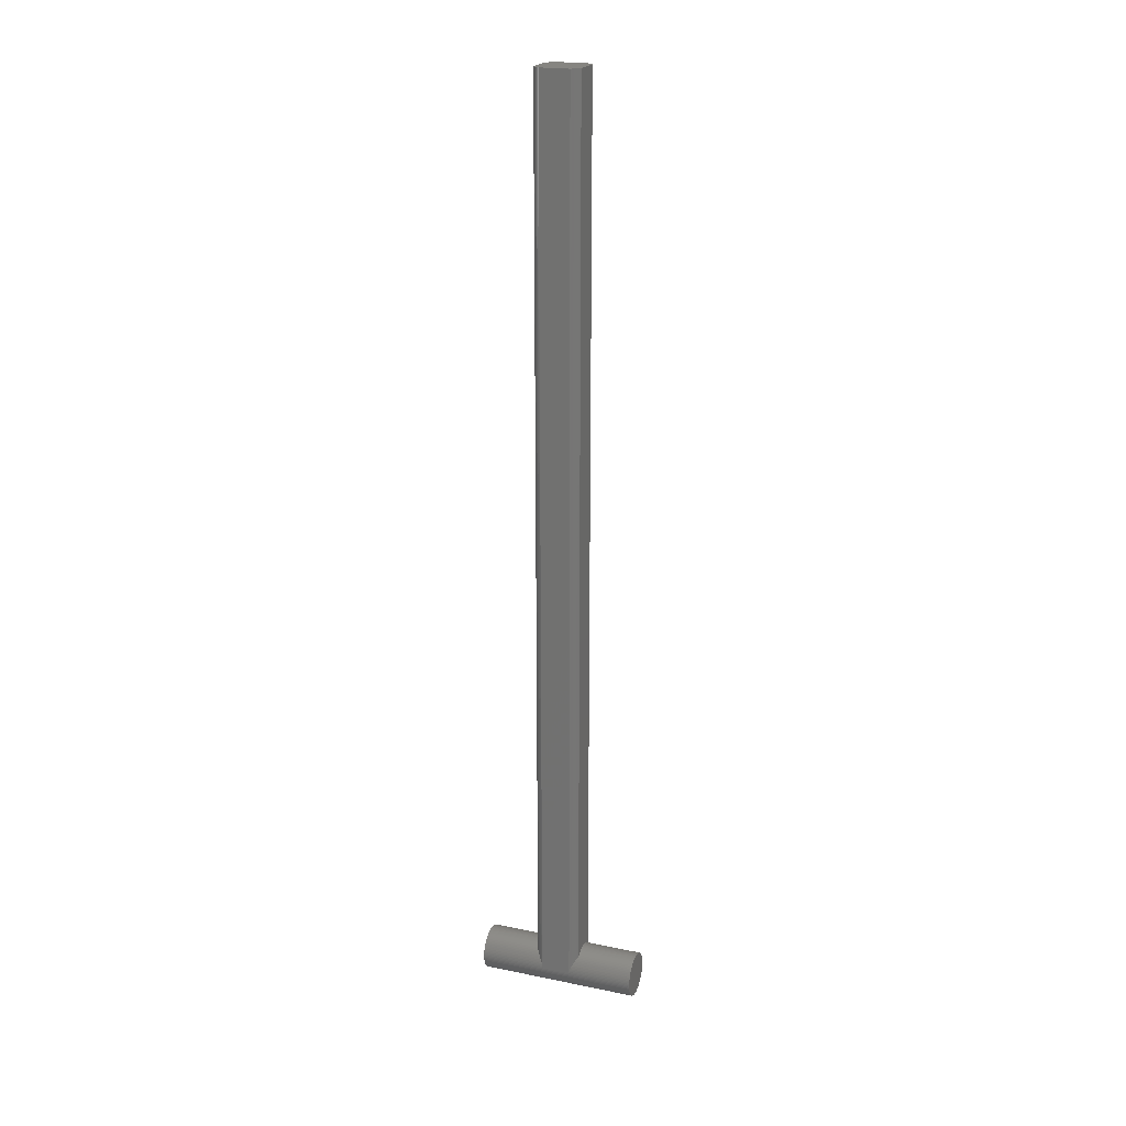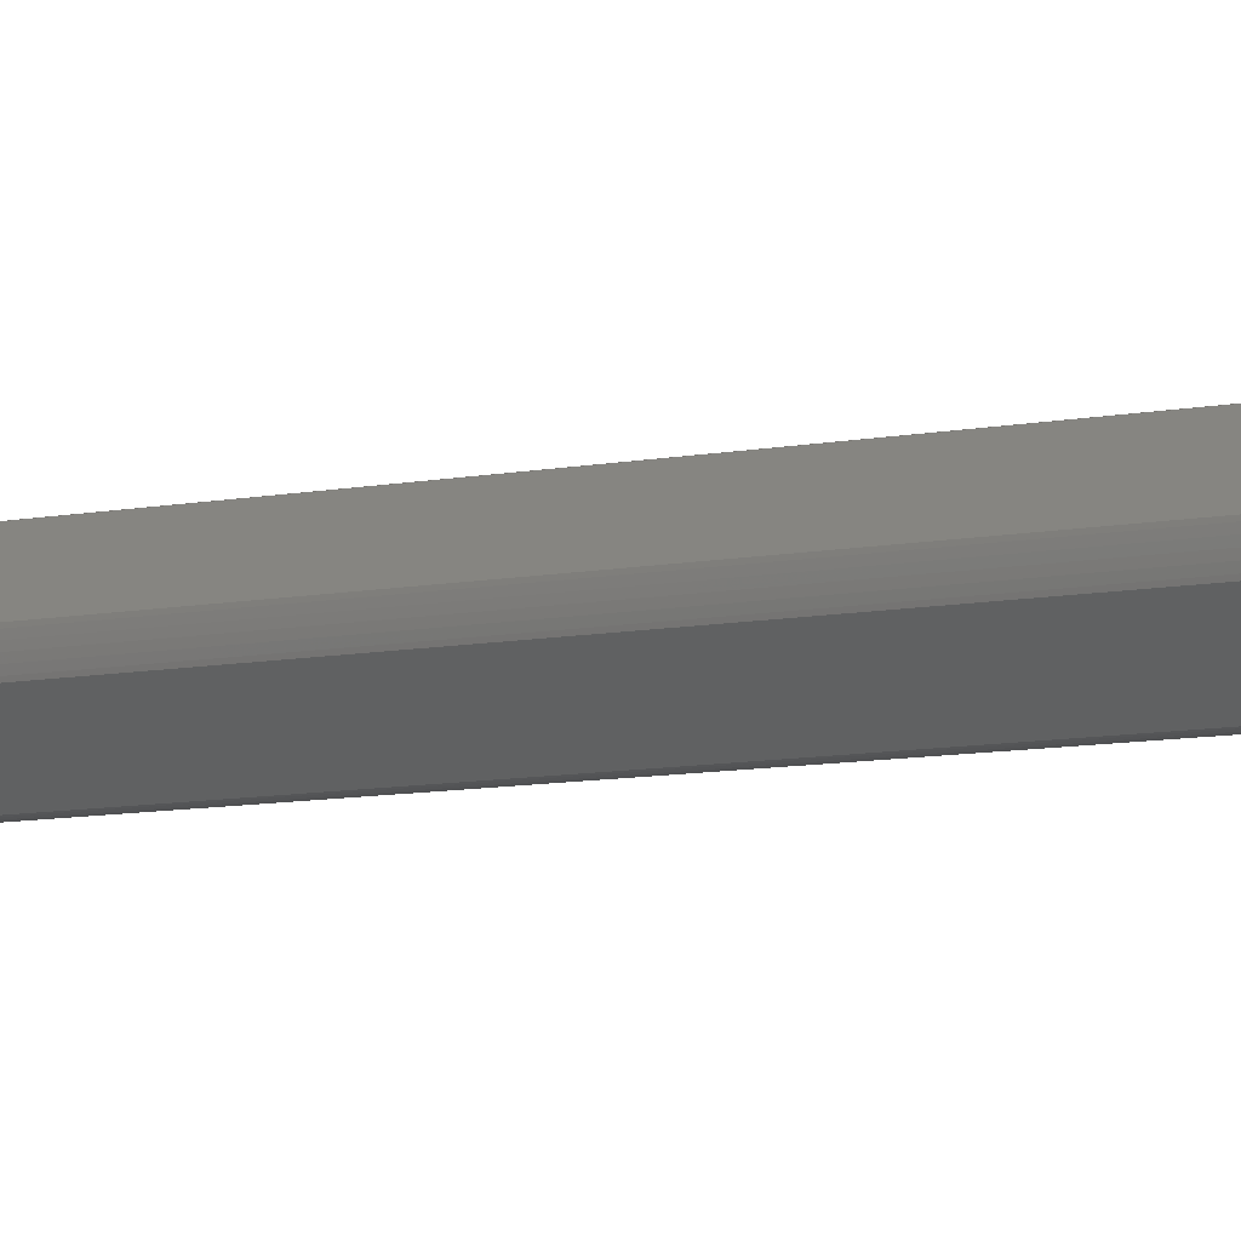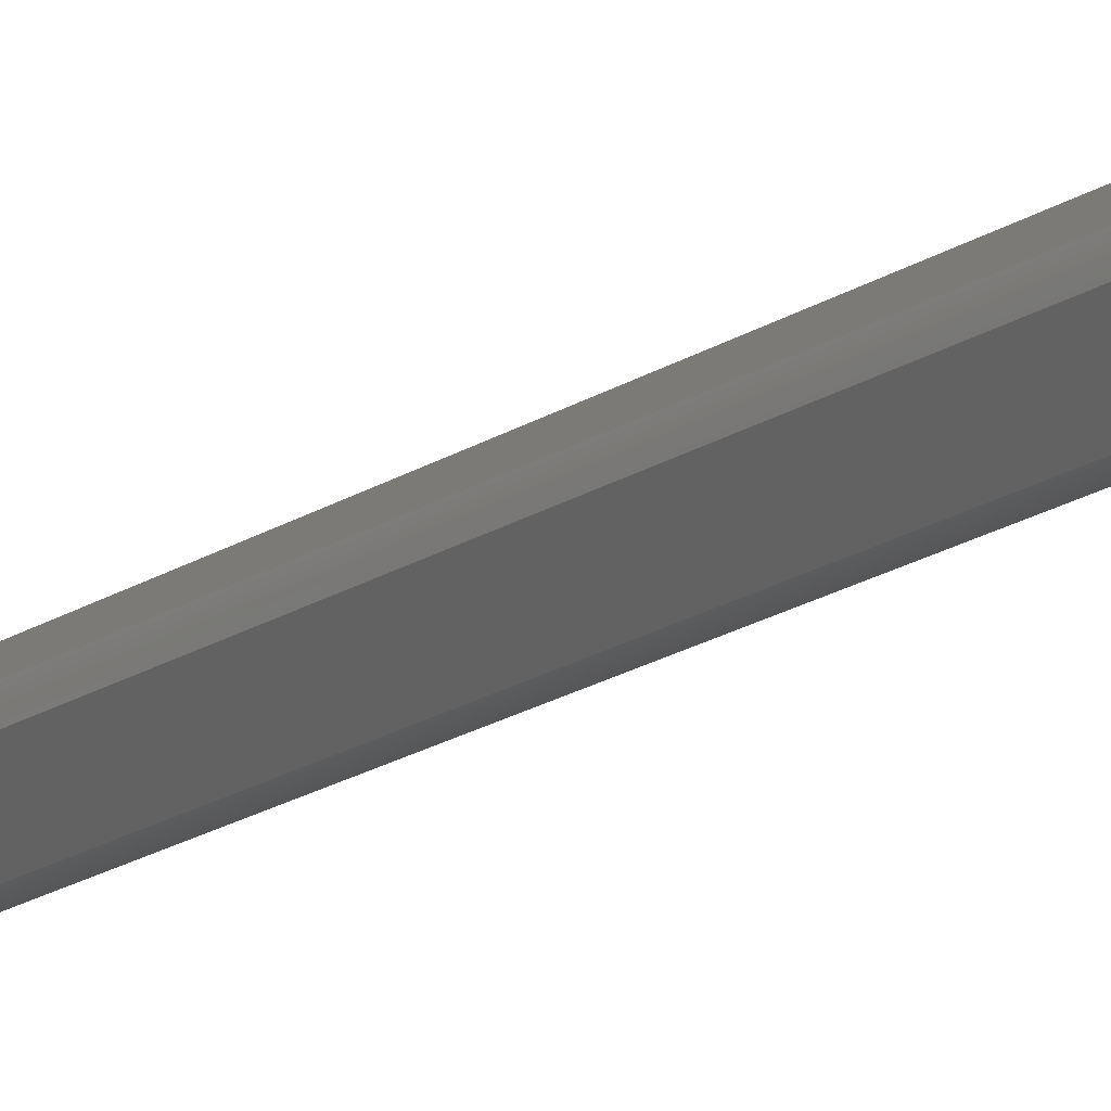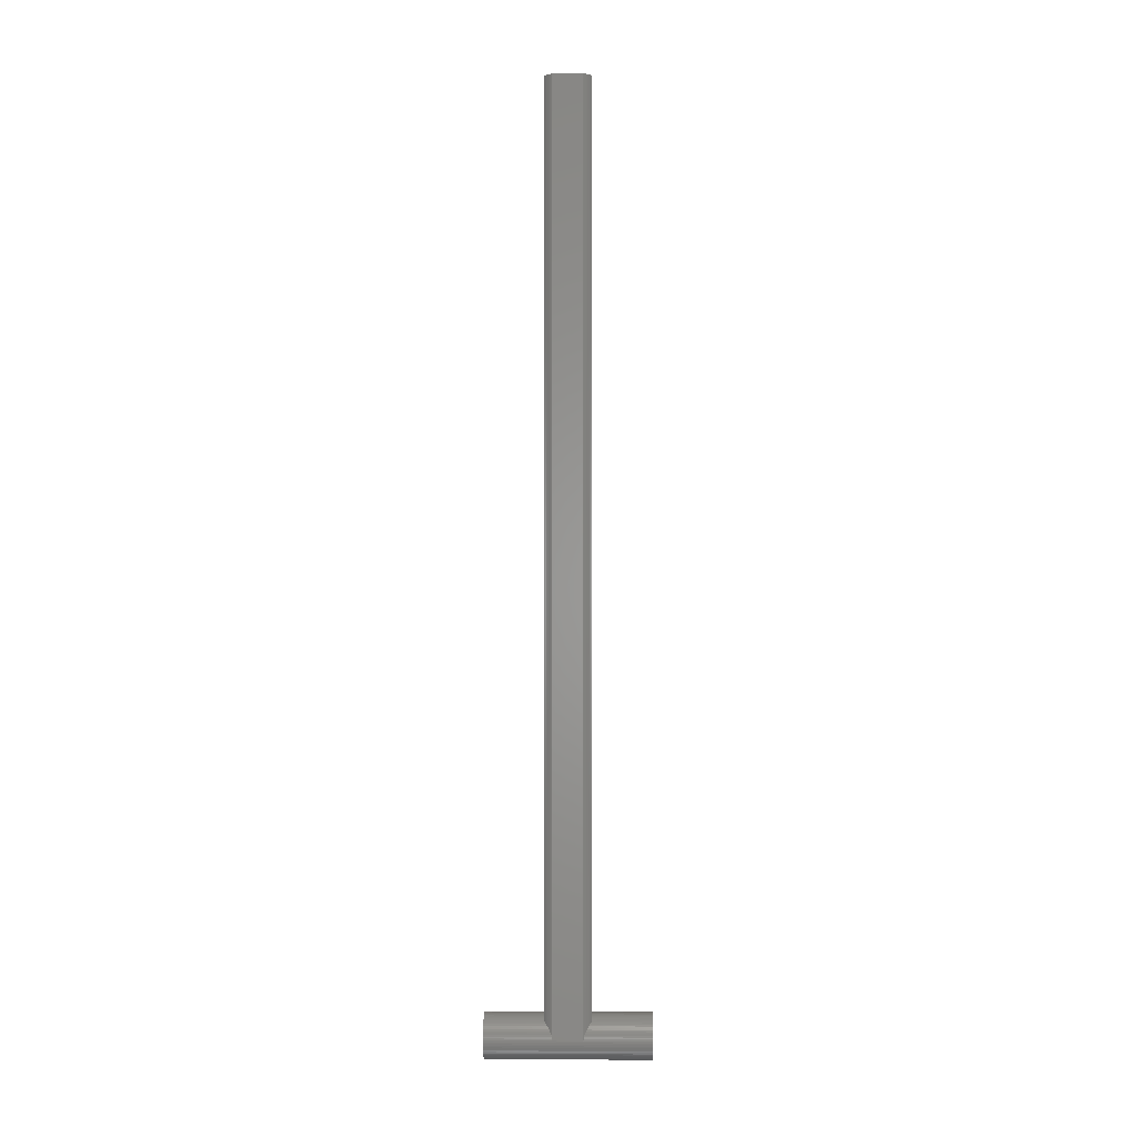
<metadata>
{"format":"stl","ext":"stl","renderer":"f3d","projection":"perspective","resolution":1024,"background":"white","views":[{"elev":21.1,"azim":-25.0,"up":"+Z"},{"elev":-5.7,"azim":-50.1,"up":"+Y"},{"elev":-21.7,"azim":137.1,"up":"+Y"},{"elev":-0.3,"azim":136.6,"up":"+Z"}]}
</metadata>
<code>
# stl→obj: 302 verts, 600 faces
v -0.5981 -2.937 2.5
v -2.937 -0.5981 105
v -2.937 -0.5981 2.5
v -0.5981 -2.937 105
v 2.991 0.2354 105
v 2.991 -0.2354 105
v 3 2.355e-16 105
v 2.937 0.5981 105
v 2.963 0.4693 105
v 2.937 -0.5981 105
v 2.963 -0.4693 105
v 0.5981 2.937 105
v 0.5981 -2.937 105
v 0.2354 2.991 105
v 0.4693 2.963 105
v 0.2354 -2.991 105
v 0.4693 -2.963 105
v 2.355e-16 -3 105
v -2.355e-16 3 105
v -0.2354 2.991 105
v -0.2354 -2.991 105
v -0.5981 2.937 105
v -0.4693 2.963 105
v -0.4693 -2.963 105
v -2.937 0.5981 105
v -2.991 0.2354 105
v -2.963 0.4693 105
v -2.991 -0.2354 105
v -2.963 -0.4693 105
v -3 -2.355e-16 105
v 0.5981 2.937 2.5
v 2.937 0.5981 2.5
v 2.916 -0.6197 4.401
v 2.937 -0.5981 4.373
v 2.807 -0.7287 4.523
v 2.691 -0.8441 4.632
v 2.57 -0.9652 4.728
v 2.444 -1.091 4.81
v 2.314 -1.222 4.878
v 2.18 -1.355 4.931
v 2.044 -1.491 4.969
v 1.906 -1.629 4.992
v 1.818 -1.718 4.997
v 1.768 -1.768 5
v 1.718 -1.818 4.997
v 1.629 -1.906 4.992
v 1.491 -2.044 4.969
v 1.355 -2.18 4.931
v 1.222 -2.314 4.878
v 1.091 -2.444 4.81
v 0.9652 -2.57 4.728
v 0.8441 -2.691 4.632
v 0.7287 -2.807 4.523
v 0.6197 -2.916 4.401
v 0.5981 -2.937 4.373
v -0.6197 2.916 4.401
v -0.5981 2.937 4.373
v -0.7287 2.807 4.523
v -0.8441 2.691 4.632
v -0.9652 2.57 4.728
v -1.091 2.444 4.81
v -1.222 2.314 4.878
v -1.355 2.18 4.931
v -1.491 2.044 4.969
v -1.629 1.906 4.992
v -1.679 1.856 4.995
v -1.768 1.768 5
v -1.856 1.679 4.995
v -1.906 1.629 4.992
v -2.044 1.491 4.969
v -2.18 1.355 4.931
v -2.314 1.222 4.878
v -2.444 1.091 4.81
v -2.57 0.9652 4.728
v -2.691 0.8441 4.632
v -2.807 0.7287 4.523
v -2.916 0.6197 4.401
v -2.937 0.5981 4.373
v -2.355e-16 3 3.822
v 0.01513 2.999 3.806
v 0.1563 2.994 3.635
v 0.2354 2.991 3.518
v -2.991 0.2354 4.064
v -2.995 0.1344 3.969
v -3 -2.355e-16 3.822
v -0.4693 2.963 4.272
v 2.355e-16 -3 3.822
v -0.01513 -2.999 3.806
v -0.1563 -2.994 3.635
v -0.2354 -2.991 3.518
v 0.4693 2.963 3.097
v 0.4761 2.962 3.084
v 0.5437 2.948 2.891
v 0.5845 2.94 2.696
v 0.59 2.939 2.616
v 0.2811 2.985 3.457
v 0.39 2.972 3.273
v -0.2354 2.991 4.064
v -0.1344 2.995 3.969
v -2.991 -0.2354 3.518
v -2.985 -0.2811 3.457
v -2.972 -0.39 3.273
v -2.963 -0.4693 3.097
v -2.999 -0.01513 3.806
v -2.994 -0.1563 3.635
v -2.963 0.4693 4.272
v -2.964 0.4637 4.268
v -2.984 0.2952 4.124
v 2.972 0.39 3.273
v 2.963 0.4693 3.097
v 2.985 0.2811 3.457
v 2.991 0.2354 3.518
v 2.994 0.1563 3.635
v 2.999 0.01513 3.806
v 3 2.355e-16 3.822
v 0.4693 -2.963 4.272
v 0.4637 -2.964 4.268
v 0.2952 -2.984 4.124
v 0.2354 -2.991 4.064
v 0.1344 -2.995 3.969
v -0.4637 2.964 4.268
v -0.2952 2.984 4.124
v -2.962 -0.4761 3.084
v -2.948 -0.5437 2.891
v -2.94 -0.5845 2.696
v -2.939 -0.59 2.616
v 2.995 -0.1344 3.969
v 2.991 -0.2354 4.064
v 2.963 -0.4693 4.272
v 2.984 -0.2952 4.124
v 2.964 -0.4637 4.268
v -0.4693 -2.963 3.097
v -0.4761 -2.962 3.084
v -0.5437 -2.948 2.891
v -0.5845 -2.94 2.696
v -0.5925 -2.939 2.58
v 2.939 0.5925 2.58
v 2.94 0.5845 2.696
v 2.948 0.5437 2.891
v 2.962 0.4761 3.084
v -0.2811 -2.985 3.457
v -0.39 -2.972 3.273
v -4.602 8.126 2.696
v 8.132 -4.596 2.5
v 8.126 -4.602 2.696
v -4.596 8.132 2.5
v 6.503 -6.225 4.992
v 6.364 -6.364 5
v 7.794 -4.934 3.969
v 4.934 -7.794 3.969
v -6.503 6.225 4.992
v 6.225 -6.503 4.992
v -5.114 7.614 4.268
v -5.216 7.512 4.401
v 7.614 -5.114 4.268
v 7.512 -5.216 4.401
v -4.789 7.939 3.635
v -4.731 7.997 3.457
v 7.997 -4.731 3.457
v 7.939 -4.789 3.635
v 7.708 -5.02 4.124
v 5.02 -7.708 4.124
v -7.794 4.934 3.969
v -7.708 5.02 4.124
v -4.934 7.794 3.969
v -5.02 7.708 4.124
v 4.602 -8.126 2.304
v 4.596 -8.132 2.5
v -8.132 4.596 2.5
v 7.04 -5.687 4.81
v 6.91 -5.818 4.878
v 5.818 -6.91 4.878
v 5.951 -6.777 4.931
v -7.04 5.687 4.81
v -7.167 5.561 4.728
v 5.561 -7.167 4.728
v 5.687 -7.04 4.81
v -6.777 5.951 4.931
v -6.91 5.818 4.878
v 5.216 -7.512 4.401
v 5.325 -7.403 4.523
v 4.857 -7.871 3.806
v -7.871 4.857 3.806
v 4.618 -8.11 2.109
v -8.126 4.602 2.304
v -8.11 4.618 2.109
v -8.126 4.602 2.696
v 7.04 -5.687 0.1903
v -5.561 7.167 0.2725
v 7.167 -5.561 0.2725
v -5.687 7.04 0.1903
v 6.641 -6.087 0.03078
v -5.951 6.777 0.06907
v 6.777 -5.951 0.06907
v -6.087 6.641 0.03078
v 8.083 -4.645 1.916
v -4.683 8.045 1.727
v -4.645 8.083 1.916
v 8.045 -4.683 1.727
v -5.687 7.04 4.81
v -5.818 6.91 4.878
v 6.641 -6.087 4.969
v 8.11 -4.618 2.109
v -4.618 8.11 2.109
v 6.087 -6.641 4.969
v -6.641 6.087 4.969
v -7.512 5.216 4.401
v -7.614 5.114 4.268
v 5.114 -7.614 4.268
v 5.44 -7.288 4.632
v 4.934 -7.794 1.031
v -7.871 4.857 1.194
v -7.794 4.934 1.031
v 4.857 -7.871 1.194
v 4.645 -8.083 3.084
v 4.618 -8.11 2.891
v -8.083 4.645 3.084
v -8.11 4.618 2.891
v 6.503 -6.225 0.007707
v -6.225 6.503 0.007707
v 5.114 -7.614 0.7322
v -7.512 5.216 0.599
v 5.216 -7.512 0.599
v -7.614 5.114 0.7322
v 7.288 -5.44 0.3684
v -5.325 7.403 0.4775
v 7.403 -5.325 0.4775
v -5.44 7.288 0.3684
v 8.126 -4.602 2.304
v -4.602 8.126 2.304
v 6.777 -5.951 4.931
v -5.44 7.288 4.632
v -5.561 7.167 4.728
v 7.167 -5.561 4.728
v 7.288 -5.44 4.632
v -6.364 6.364 5
v -7.288 5.44 4.632
v -7.403 5.325 4.523
v 7.871 -4.857 3.806
v -4.857 7.871 3.806
v -4.645 8.083 3.084
v -4.618 8.11 2.891
v 8.083 -4.645 3.084
v 8.11 -4.618 2.891
v 5.02 -7.708 0.8764
v -7.708 5.02 0.8764
v -8.083 4.645 1.916
v -8.045 4.683 1.727
v -4.731 7.997 1.543
v -7.997 4.731 1.543
v -4.789 7.939 1.365
v -7.939 4.789 1.365
v -4.857 7.871 1.194
v -4.934 7.794 1.031
v -4.683 8.045 3.273
v -5.02 7.708 0.8764
v -8.045 4.683 3.273
v -5.114 7.614 0.7322
v -5.216 7.512 0.599
v -7.997 4.731 3.457
v -7.403 5.325 0.4775
v -7.939 4.789 3.635
v -7.288 5.44 0.3684
v -7.167 5.561 0.2725
v -5.818 6.91 0.1224
v -6.364 6.364 0
v -6.503 6.225 0.007707
v -6.641 6.087 0.03078
v -6.777 5.951 0.06907
v -7.04 5.687 0.1903
v -6.91 5.818 0.1224
v -5.325 7.403 4.523
v -5.951 6.777 4.931
v -6.087 6.641 4.969
v -6.225 6.503 4.992
v 4.602 -8.126 2.696
v 8.045 -4.683 3.273
v 4.683 -8.045 3.273
v 4.731 -7.997 3.457
v 4.789 -7.939 3.635
v 4.645 -8.083 1.916
v 4.683 -8.045 1.727
v 4.731 -7.997 1.543
v 7.997 -4.731 1.543
v 7.939 -4.789 1.365
v 4.789 -7.939 1.365
v 7.871 -4.857 1.194
v 7.794 -4.934 1.031
v 7.708 -5.02 0.8764
v 7.614 -5.114 0.7322
v 7.512 -5.216 0.599
v 5.325 -7.403 0.4775
v 5.44 -7.288 0.3684
v 5.561 -7.167 0.2725
v 5.687 -7.04 0.1903
v 6.91 -5.818 0.1224
v 6.087 -6.641 0.03078
v 5.818 -6.91 0.1224
v 5.951 -6.777 0.06907
v 6.364 -6.364 0
v 6.225 -6.503 0.007707
v 7.403 -5.325 4.523
f 1 2 3
f 2 1 4
f 5 6 7
f 8 5 9
f 5 8 6
f 10 6 8
f 6 10 11
f 12 10 8
f 12 13 10
f 14 12 15
f 12 14 13
f 16 13 14
f 13 16 17
f 14 18 16
f 19 18 14
f 20 18 19
f 20 21 18
f 22 20 23
f 20 22 21
f 4 21 22
f 21 4 24
f 25 4 22
f 25 2 4
f 26 25 27
f 25 26 2
f 28 2 26
f 2 28 29
f 28 26 30
f 8 31 12
f 31 8 32
f 10 33 34
f 10 35 33
f 10 36 35
f 10 37 36
f 10 38 37
f 10 39 38
f 10 40 39
f 10 41 40
f 10 42 41
f 10 43 42
f 10 44 43
f 13 44 10
f 44 13 45
f 45 13 46
f 46 13 47
f 47 13 48
f 48 13 49
f 49 13 50
f 50 13 51
f 51 13 52
f 52 13 53
f 53 13 54
f 54 13 55
f 56 22 57
f 58 22 56
f 59 22 58
f 60 22 59
f 61 22 60
f 62 22 61
f 63 22 62
f 64 22 63
f 65 22 64
f 66 22 65
f 67 22 66
f 25 67 68
f 25 68 69
f 25 69 70
f 25 70 71
f 25 71 72
f 25 72 73
f 25 73 74
f 25 74 75
f 25 75 76
f 25 76 77
f 25 77 78
f 67 25 22
f 14 79 19
f 14 80 79
f 14 81 80
f 81 14 82
f 30 83 84
f 30 84 85
f 83 30 26
f 23 57 22
f 57 23 86
f 21 87 18
f 21 88 87
f 21 89 88
f 89 21 90
f 12 91 15
f 12 92 91
f 12 93 92
f 12 94 93
f 12 95 94
f 31 95 12
f 15 82 14
f 15 96 82
f 15 97 96
f 97 15 91
f 19 98 20
f 19 99 98
f 99 19 79
f 29 100 101
f 29 101 102
f 29 102 103
f 100 29 28
f 28 85 104
f 28 104 105
f 28 105 100
f 85 28 30
f 26 106 107
f 26 107 108
f 26 108 83
f 106 26 27
f 9 109 110
f 9 111 109
f 112 9 5
f 9 112 111
f 5 113 112
f 5 114 113
f 115 5 7
f 5 115 114
f 16 116 17
f 16 117 116
f 16 118 117
f 118 16 119
f 18 119 16
f 18 120 119
f 120 18 87
f 20 86 23
f 20 121 86
f 20 122 121
f 122 20 98
f 2 103 123
f 2 123 124
f 2 124 125
f 2 125 126
f 2 126 3
f 103 2 29
f 7 127 115
f 128 7 6
f 7 128 127
f 34 11 10
f 11 34 129
f 6 130 128
f 6 131 130
f 129 6 11
f 6 129 131
f 4 132 24
f 4 133 132
f 4 134 133
f 4 135 134
f 4 136 135
f 1 136 4
f 27 78 106
f 78 27 25
f 137 32 8
f 8 138 137
f 8 139 138
f 8 140 139
f 110 8 9
f 8 110 140
f 17 55 13
f 55 17 116
f 24 90 21
f 24 141 90
f 24 142 141
f 142 24 132
f 143 94 95
f 138 144 137
f 144 138 145
f 95 146 143
f 31 146 95
f 32 146 31
f 32 144 146
f 144 32 137
f 147 148 149
f 148 150 149
f 151 69 68
f 45 152 148
f 152 45 46
f 153 86 121
f 153 57 86
f 154 57 153
f 57 154 56
f 129 155 131
f 34 155 129
f 155 34 156
f 156 34 33
f 82 157 81
f 96 157 82
f 157 96 158
f 112 159 111
f 113 159 112
f 159 113 160
f 161 155 149
f 118 150 162
f 119 150 118
f 150 119 120
f 163 108 164
f 108 163 83
f 83 163 84
f 128 149 127
f 130 149 128
f 149 130 161
f 165 98 99
f 165 122 98
f 122 165 166
f 167 168 169
f 170 171 149
f 172 150 173
f 174 74 73
f 74 174 175
f 50 176 177
f 176 50 51
f 178 72 71
f 72 178 179
f 48 172 173
f 172 48 49
f 180 150 181
f 182 120 87
f 182 87 88
f 120 182 150
f 183 84 163
f 183 85 84
f 85 183 104
f 184 185 186
f 185 184 167
f 187 3 126
f 3 168 1
f 3 169 168
f 169 3 187
f 136 1 168
f 188 189 190
f 189 188 191
f 192 193 194
f 193 192 195
f 196 197 198
f 197 196 199
f 200 62 61
f 62 200 201
f 38 171 170
f 171 38 39
f 202 147 149
f 203 198 204
f 198 203 196
f 173 150 205
f 206 71 70
f 71 206 178
f 47 173 205
f 173 47 48
f 207 78 77
f 208 78 207
f 78 208 106
f 106 208 107
f 55 180 54
f 180 55 209
f 116 209 55
f 209 116 117
f 209 150 180
f 210 150 176
f 131 161 130
f 161 131 155
f 166 121 122
f 121 166 153
f 162 150 209
f 211 212 213
f 212 211 214
f 134 215 133
f 215 134 216
f 124 217 218
f 217 124 123
f 219 195 192
f 195 219 220
f 221 222 223
f 222 221 224
f 225 226 227
f 226 225 228
f 190 228 225
f 228 190 189
f 229 204 230
f 204 229 203
f 231 202 149
f 232 60 59
f 60 232 233
f 36 234 235
f 234 36 37
f 236 68 67
f 68 236 151
f 44 45 148
f 205 150 152
f 152 150 148
f 151 70 69
f 70 151 206
f 46 205 152
f 205 46 47
f 177 150 172
f 49 177 172
f 177 49 50
f 179 73 72
f 73 179 174
f 52 181 210
f 181 52 53
f 237 76 75
f 76 237 238
f 181 150 210
f 115 239 114
f 127 239 115
f 239 127 149
f 165 99 79
f 80 165 79
f 165 80 240
f 93 241 92
f 241 93 242
f 139 243 244
f 243 139 140
f 164 107 208
f 107 164 108
f 117 162 209
f 162 117 118
f 245 224 221
f 224 245 246
f 169 146 230
f 185 230 204
f 146 169 143
f 186 204 198
f 187 143 169
f 247 198 197
f 143 187 242
f 248 197 249
f 218 242 187
f 250 249 251
f 242 218 241
f 252 251 253
f 217 241 218
f 212 253 254
f 241 217 255
f 213 254 256
f 257 255 217
f 246 256 258
f 255 257 158
f 224 258 259
f 260 158 257
f 222 259 226
f 158 260 157
f 261 226 228
f 262 157 260
f 263 228 189
f 157 262 240
f 264 189 191
f 183 240 262
f 264 191 265
f 240 183 165
f 264 265 193
f 163 165 183
f 264 193 195
f 165 163 166
f 264 195 220
f 164 166 163
f 264 220 266
f 230 185 169
f 264 266 267
f 166 164 153
f 264 267 268
f 208 153 164
f 264 268 269
f 153 208 154
f 270 269 271
f 207 154 208
f 264 269 270
f 154 207 272
f 189 264 263
f 238 272 207
f 228 263 261
f 272 238 232
f 226 261 222
f 232 237 233
f 259 222 224
f 204 186 185
f 258 224 246
f 175 233 237
f 256 246 213
f 198 247 186
f 254 213 212
f 253 212 252
f 251 252 250
f 236 175 151
f 249 250 248
f 178 174 179
f 197 248 247
f 178 175 174
f 233 175 200
f 206 175 178
f 273 175 274
f 151 175 206
f 275 175 236
f 274 175 275
f 201 175 273
f 200 175 201
f 237 232 238
f 168 144 145
f 276 145 244
f 144 168 229
f 216 244 243
f 167 229 168
f 215 243 277
f 229 167 203
f 278 277 159
f 184 203 167
f 279 159 160
f 203 184 196
f 280 160 239
f 281 196 184
f 182 239 149
f 196 281 199
f 282 199 281
f 283 284 282
f 284 283 285
f 285 286 287
f 214 287 286
f 211 288 214
f 288 211 289
f 289 245 290
f 221 290 245
f 223 291 221
f 291 223 227
f 227 292 225
f 293 225 292
f 294 190 293
f 190 294 188
f 188 295 296
f 194 295 192
f 192 295 219
f 297 298 299
f 300 295 301
f 301 295 297
f 297 295 298
f 219 295 300
f 182 149 150
f 239 182 280
f 160 280 279
f 296 295 194
f 159 279 278
f 295 188 294
f 277 278 215
f 225 293 190
f 243 215 216
f 292 227 223
f 244 216 276
f 290 221 291
f 245 289 211
f 287 214 288
f 145 276 168
f 286 285 283
f 199 282 284
f 168 135 136
f 135 168 276
f 187 126 125
f 215 142 132
f 215 132 133
f 142 215 278
f 217 102 257
f 217 103 102
f 103 217 123
f 297 267 301
f 267 297 268
f 293 264 294
f 264 293 263
f 294 270 295
f 270 294 264
f 290 256 289
f 256 290 258
f 285 253 251
f 253 285 287
f 144 229 146
f 273 64 63
f 64 273 274
f 40 202 231
f 202 40 41
f 171 231 149
f 201 63 62
f 63 201 273
f 39 231 171
f 231 39 40
f 272 59 58
f 59 272 232
f 35 235 302
f 235 35 36
f 155 156 149
f 235 234 149
f 302 235 149
f 44 148 43
f 236 66 275
f 66 236 67
f 53 180 181
f 180 53 54
f 238 77 76
f 77 238 207
f 175 75 74
f 75 175 237
f 51 210 176
f 210 51 52
f 241 97 91
f 241 91 92
f 97 241 255
f 110 243 140
f 109 243 110
f 243 109 277
f 94 242 93
f 242 94 143
f 139 145 138
f 145 139 244
f 81 240 80
f 240 81 157
f 113 239 160
f 239 113 114
f 262 104 183
f 104 262 105
f 89 182 88
f 182 89 280
f 214 252 212
f 252 214 286
f 211 246 245
f 246 211 213
f 282 247 248
f 247 282 281
f 167 169 185
f 125 218 187
f 218 125 124
f 135 216 134
f 216 135 276
f 194 265 296
f 265 194 193
f 296 191 188
f 191 296 265
f 300 220 219
f 220 300 266
f 301 266 300
f 266 301 267
f 223 261 292
f 261 223 222
f 292 263 293
f 263 292 261
f 298 269 299
f 269 298 271
f 299 268 297
f 268 299 269
f 289 254 288
f 254 289 256
f 287 254 253
f 254 287 288
f 291 258 290
f 258 291 259
f 199 249 197
f 249 199 284
f 284 251 249
f 251 284 285
f 146 229 230
f 41 147 202
f 147 41 42
f 274 65 64
f 65 274 275
f 43 147 42
f 147 43 148
f 275 66 65
f 156 302 149
f 154 58 56
f 58 154 272
f 33 302 156
f 302 33 35
f 176 150 177
f 109 159 277
f 159 109 111
f 97 158 96
f 158 97 255
f 260 105 262
f 260 100 105
f 100 260 101
f 90 280 89
f 141 280 90
f 280 141 279
f 286 250 252
f 250 286 283
f 281 186 247
f 186 281 184
f 295 271 298
f 271 295 270
f 37 170 234
f 170 37 38
f 233 61 60
f 61 233 200
f 234 170 149
f 102 260 257
f 260 102 101
f 142 279 141
f 279 142 278
f 283 248 250
f 248 283 282
f 227 259 291
f 259 227 226

</code>
